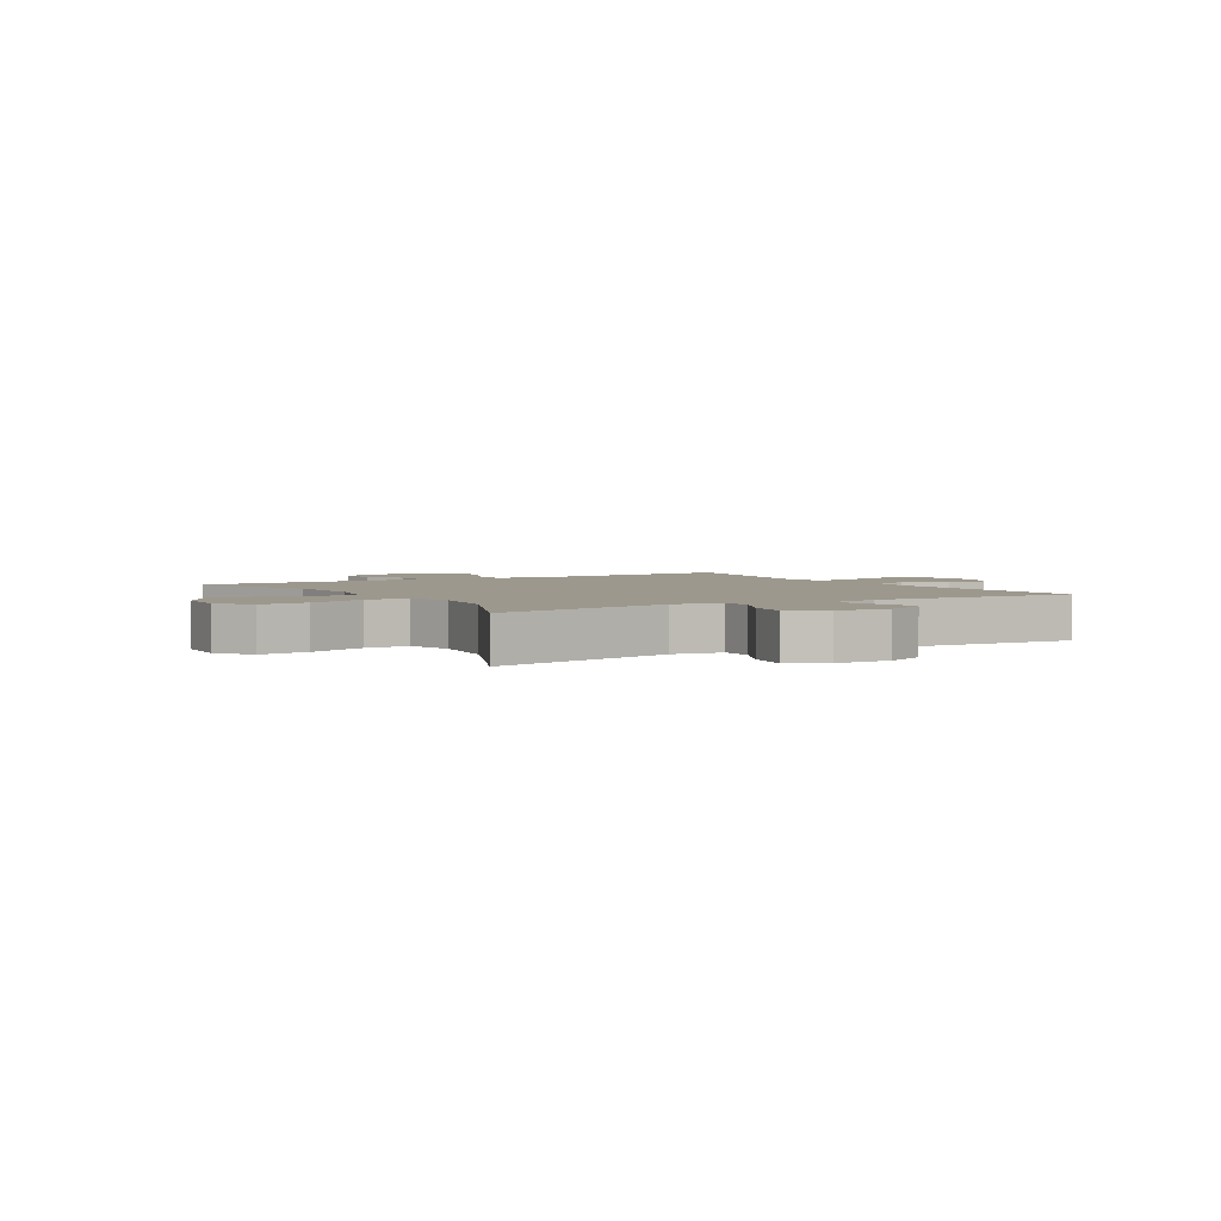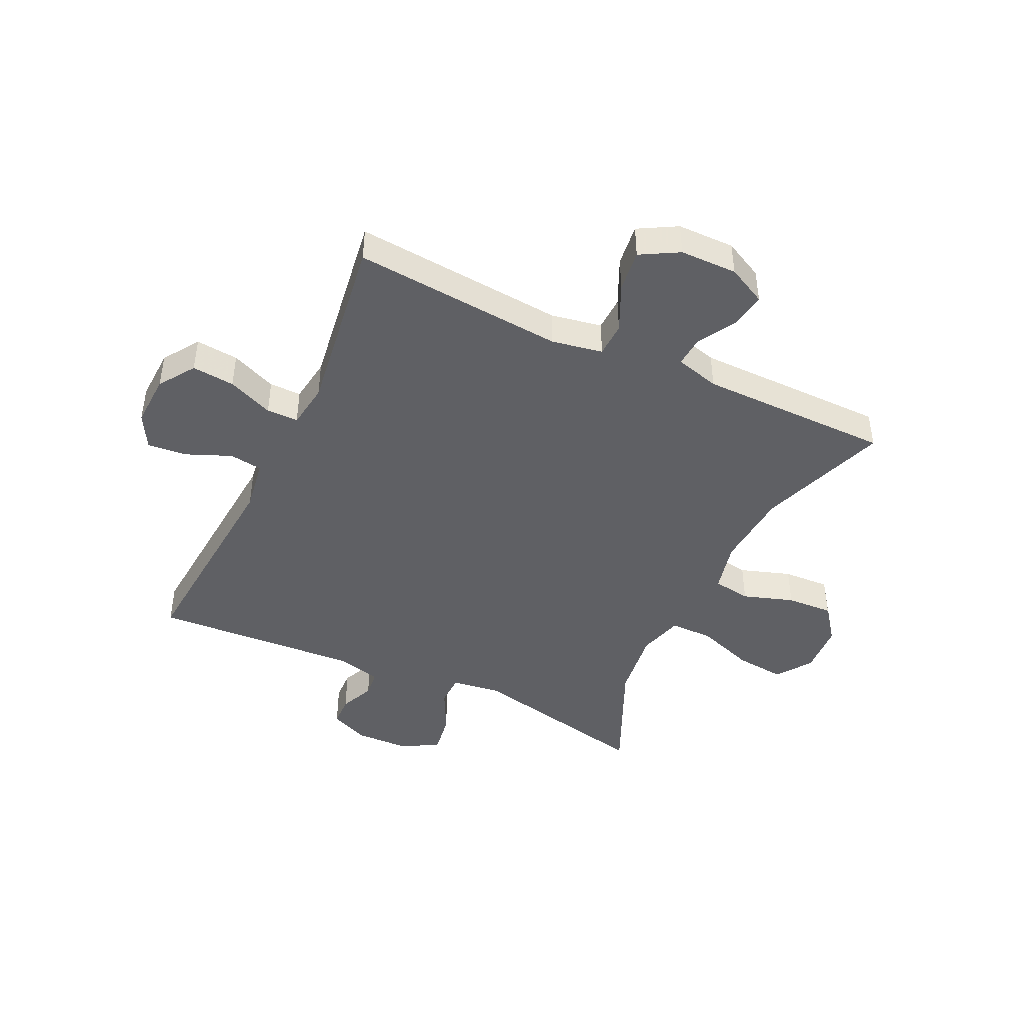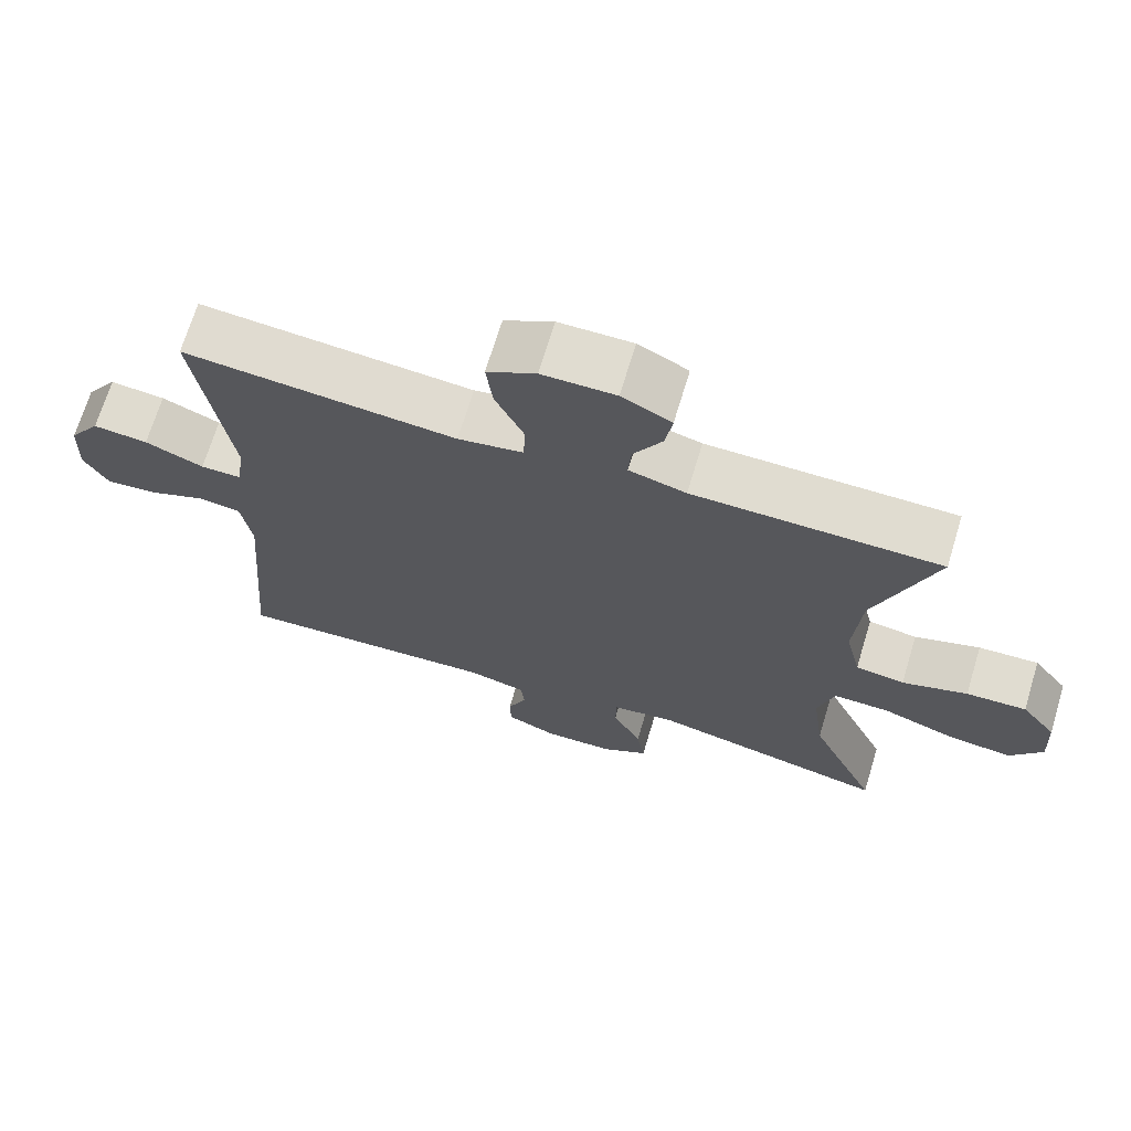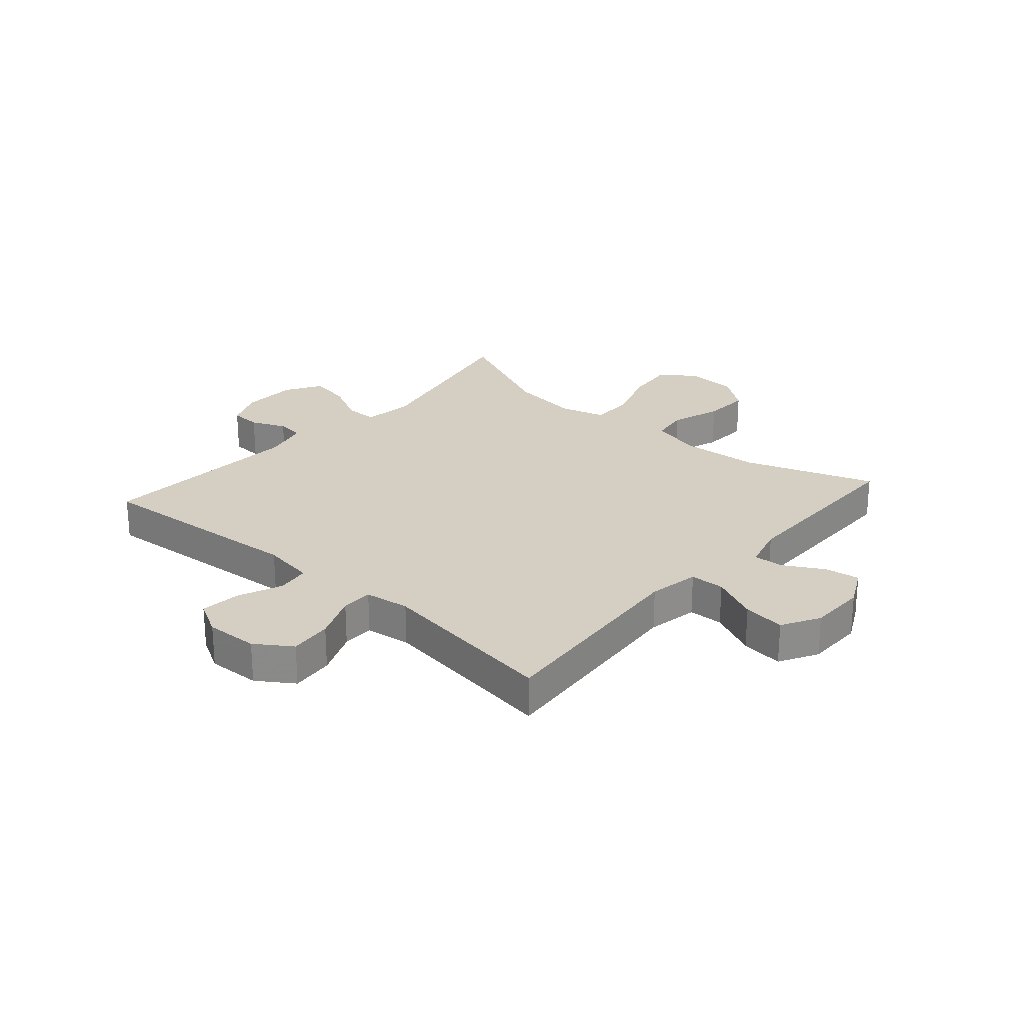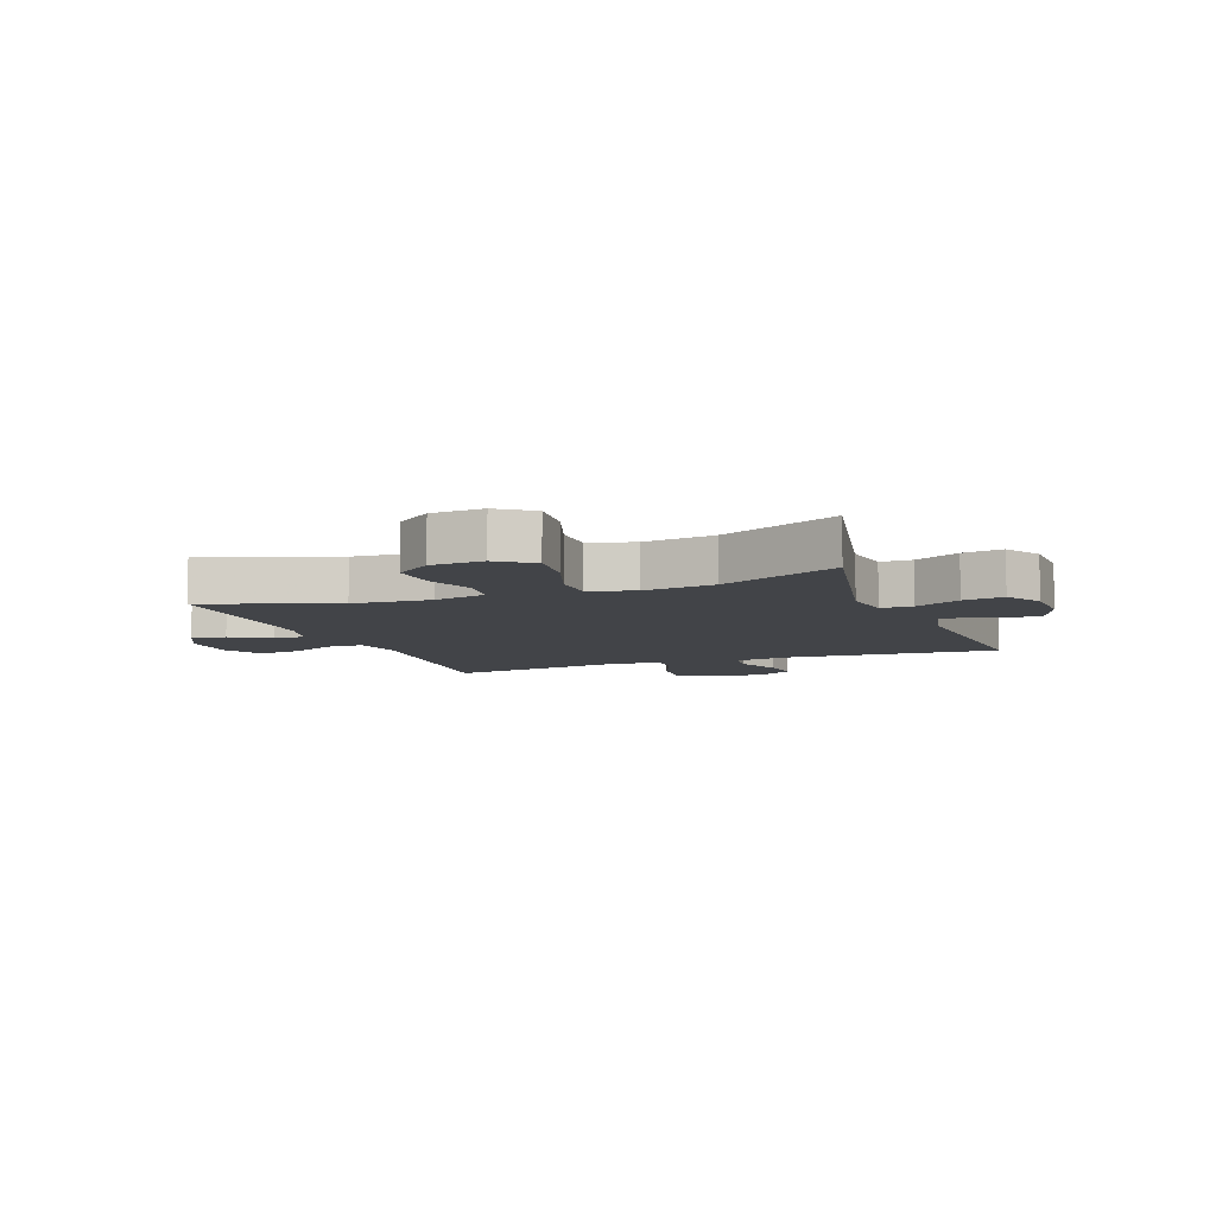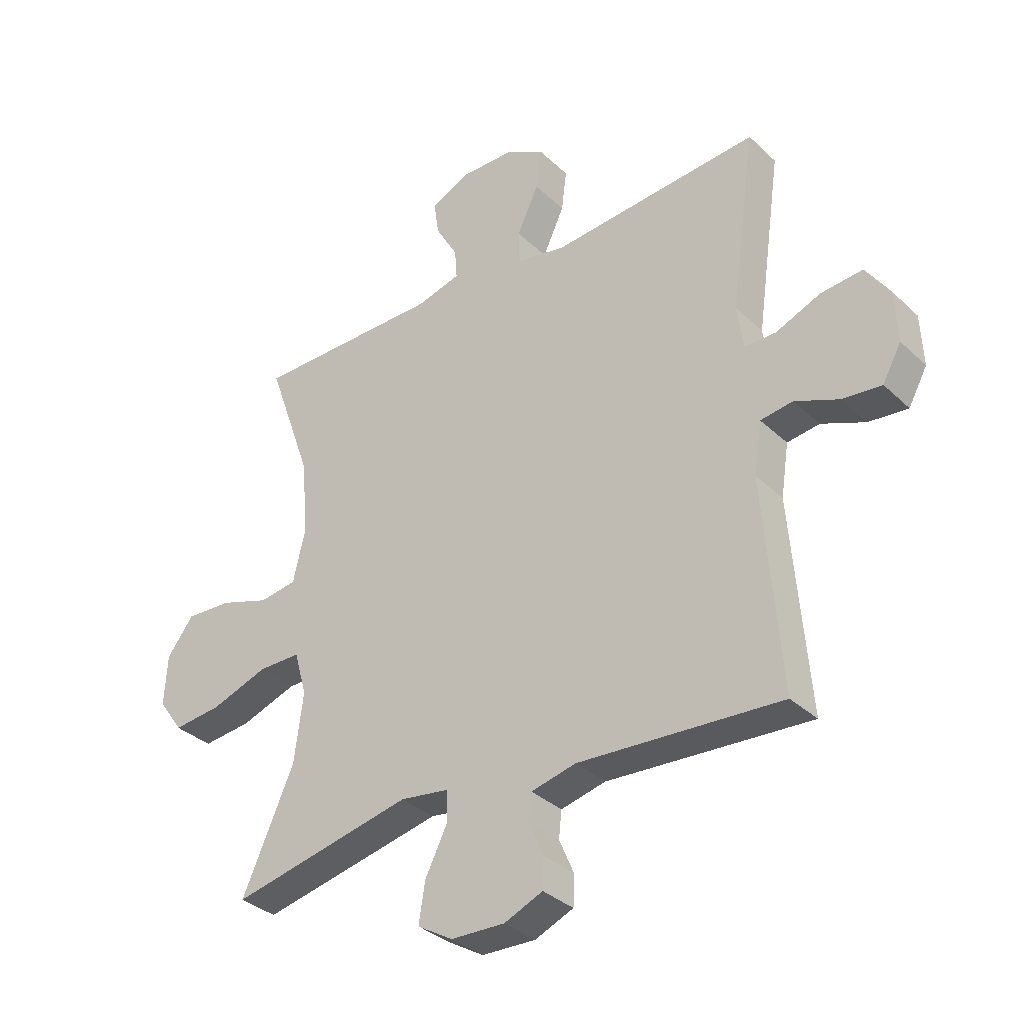
<metadata>
{"format":"obj","ext":"obj","renderer":"f3d","projection":"perspective","resolution":1024,"background":"white","views":[{"elev":3.1,"azim":148.9,"up":"+Y"},{"elev":-44.4,"azim":-25.3,"up":"+Y"},{"elev":69.5,"azim":16.9,"up":"+Z"},{"elev":25.5,"azim":-48.7,"up":"+Y"},{"elev":-7.8,"azim":110.9,"up":"+Y"},{"elev":-33.9,"azim":-141.5,"up":"+Z"}]}
</metadata>
<code>
v 0.5 0.07 -0.5
v 0.179 0.07 -0.431
v 0.093 0.07 -0.443
v 0.092 0.07 -0.498
v 0.131 0.07 -0.576
v 0.142 0.07 -0.646
v 0.08 0.07 -0.683
v -0.015 0.07 -0.686
v -0.083 0.07 -0.657
v -0.085 0.07 -0.604
v -0.059 0.07 -0.544
v -0.064 0.07 -0.497
v -0.143 0.07 -0.478
v -0.5 0.07 -0.5
v -0.47 0.07 -0.127
v -0.484 0.07 -0.036
v -0.541 0.07 -0.028
v -0.618 0.07 -0.06
v -0.687 0.07 -0.067
v -0.72 0.07 -0.007
v -0.716 0.07 0.084
v -0.674 0.07 0.146
v -0.6 0.07 0.139
v -0.521 0.07 0.106
v -0.466 0.07 0.106
v -0.455 0.07 0.184
v -0.5 0.07 0.5
v -0.133 0.07 0.469
v -0.045 0.07 0.485
v -0.043 0.07 0.545
v -0.081 0.07 0.627
v -0.09 0.07 0.7
v -0.024 0.07 0.737
v 0.075 0.07 0.738
v 0.142 0.07 0.704
v 0.133 0.07 0.644
v 0.094 0.07 0.576
v 0.09 0.07 0.523
v 0.167 0.07 0.502
v 0.5 0.07 0.5
v 0.42 0.07 0.275
v 0.41 0.07 0.14
v 0.431 0.07 0.05
v 0.497 0.07 0.04
v 0.585 0.07 0.069
v 0.666 0.07 0.073
v 0.713 0.07 0.011
v 0.718 0.07 -0.079
v 0.675 0.07 -0.139
v 0.589 0.07 -0.13
v 0.489 0.07 -0.095
v 0.414 0.07 -0.095
v 0.392 0.07 -0.173
v 0.408 0.07 -0.295
v 0.5 0 -0.5
v 0.179 0 -0.431
v 0.093 0 -0.443
v 0.092 0 -0.498
v 0.131 0 -0.576
v 0.142 0 -0.646
v 0.08 0 -0.683
v -0.015 0 -0.686
v -0.083 0 -0.657
v -0.085 0 -0.604
v -0.059 0 -0.544
v -0.064 0 -0.497
v -0.143 0 -0.478
v -0.5 0 -0.5
v -0.47 0 -0.127
v -0.484 0 -0.036
v -0.541 0 -0.028
v -0.618 0 -0.06
v -0.687 0 -0.067
v -0.72 0 -0.007
v -0.716 0 0.084
v -0.674 0 0.146
v -0.6 0 0.139
v -0.521 0 0.106
v -0.466 0 0.106
v -0.455 0 0.184
v -0.5 0 0.5
v -0.133 0 0.469
v -0.045 0 0.485
v -0.043 0 0.545
v -0.081 0 0.627
v -0.09 0 0.7
v -0.024 0 0.737
v 0.075 0 0.738
v 0.142 0 0.704
v 0.133 0 0.644
v 0.094 0 0.576
v 0.09 0 0.523
v 0.167 0 0.502
v 0.5 0 0.5
v 0.42 0 0.275
v 0.41 0 0.14
v 0.431 0 0.05
v 0.497 0 0.04
v 0.585 0 0.069
v 0.666 0 0.073
v 0.713 0 0.011
v 0.718 0 -0.079
v 0.675 0 -0.139
v 0.589 0 -0.13
v 0.489 0 -0.095
v 0.414 0 -0.095
v 0.392 0 -0.173
v 0.408 0 -0.295
f 48 49 50 51
f 48 51 52
f 47 48 52
f 44 45 46 47
f 44 47 52
f 43 44 52
f 42 43 52 53
f 39 40 41
f 38 39 41 42
f 34 35 36 37
f 34 37 38
f 33 34 38
f 30 31 32 33
f 29 30 33 38
f 26 27 28
f 25 26 28 29
f 21 22 23 24
f 21 24 25
f 20 21 25
f 17 18 19 20
f 17 20 25
f 16 17 25 29
f 13 14 15
f 12 13 15 16
f 8 9 10 11
f 8 11 12
f 7 8 12
f 4 5 6 7
f 3 4 7 12
f 54 1 2
f 53 54 2 3
f 29 38 42 53
f 16 29 53
f 3 12 16 53
f 105 104 103 102
f 106 105 102
f 106 102 101
f 101 100 99 98
f 106 101 98
f 106 98 97
f 107 106 97 96
f 95 94 93
f 96 95 93 92
f 91 90 89 88
f 92 91 88
f 92 88 87
f 87 86 85 84
f 92 87 84 83
f 82 81 80
f 83 82 80 79
f 78 77 76 75
f 79 78 75
f 79 75 74
f 74 73 72 71
f 79 74 71
f 83 79 71 70
f 69 68 67
f 70 69 67 66
f 65 64 63 62
f 66 65 62
f 66 62 61
f 61 60 59 58
f 66 61 58 57
f 56 55 108
f 57 56 108 107
f 107 96 92 83
f 107 83 70
f 107 70 66 57
f 1 55 56 2
f 2 56 57 3
f 3 57 58 4
f 4 58 59 5
f 5 59 60 6
f 6 60 61 7
f 7 61 62 8
f 8 62 63 9
f 9 63 64 10
f 10 64 65 11
f 11 65 66 12
f 12 66 67 13
f 13 67 68 14
f 14 68 69 15
f 15 69 70 16
f 16 70 71 17
f 17 71 72 18
f 18 72 73 19
f 19 73 74 20
f 20 74 75 21
f 21 75 76 22
f 22 76 77 23
f 23 77 78 24
f 24 78 79 25
f 25 79 80 26
f 26 80 81 27
f 27 81 82 28
f 28 82 83 29
f 29 83 84 30
f 30 84 85 31
f 31 85 86 32
f 32 86 87 33
f 33 87 88 34
f 34 88 89 35
f 35 89 90 36
f 36 90 91 37
f 37 91 92 38
f 38 92 93 39
f 39 93 94 40
f 40 94 95 41
f 41 95 96 42
f 42 96 97 43
f 43 97 98 44
f 44 98 99 45
f 45 99 100 46
f 46 100 101 47
f 47 101 102 48
f 48 102 103 49
f 49 103 104 50
f 50 104 105 51
f 51 105 106 52
f 52 106 107 53
f 53 107 108 54
f 54 108 55 1

</code>
